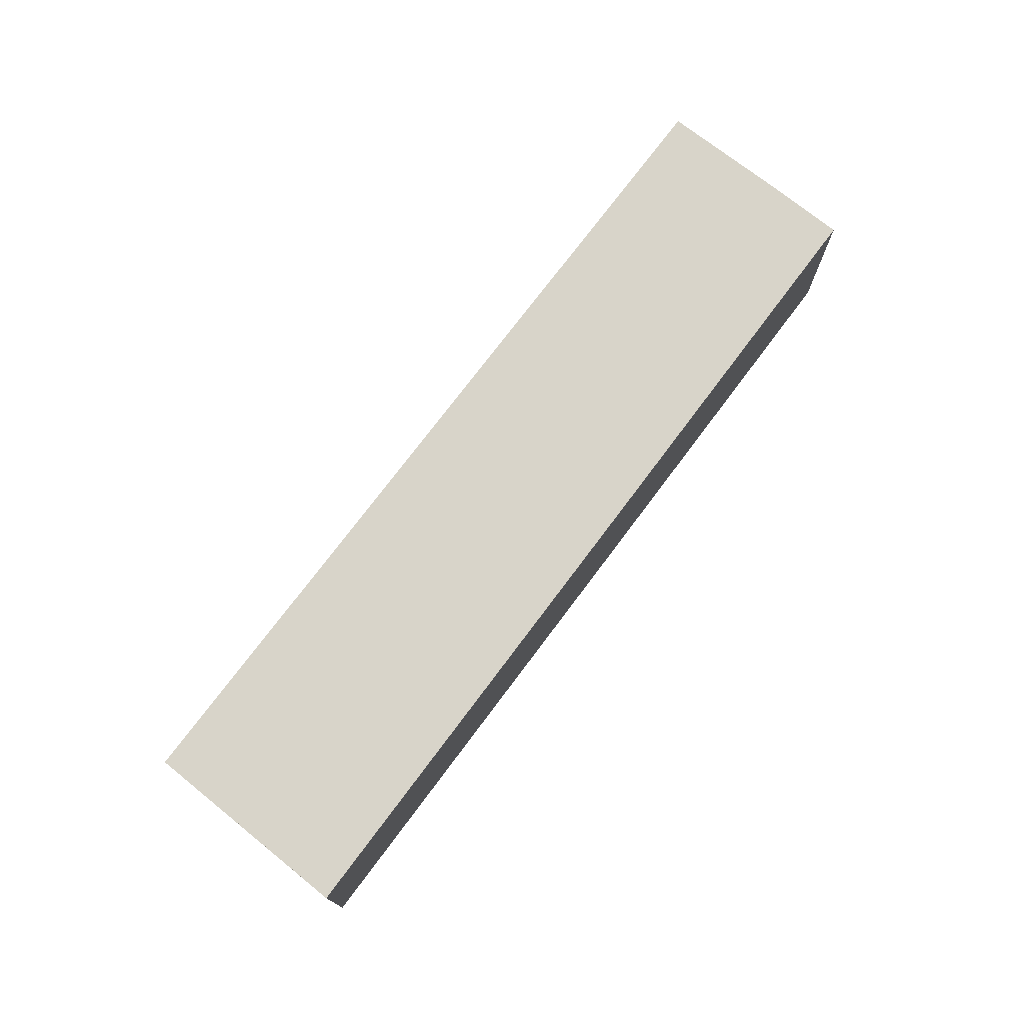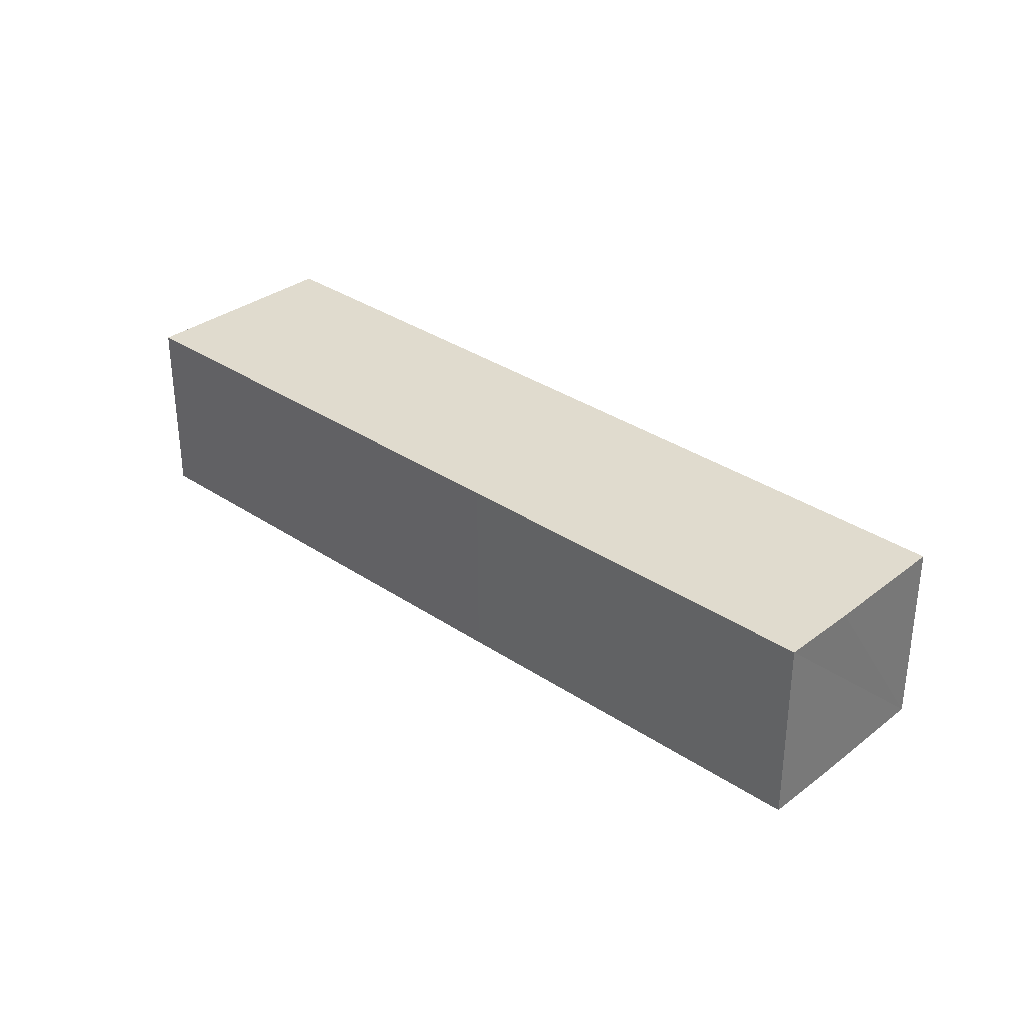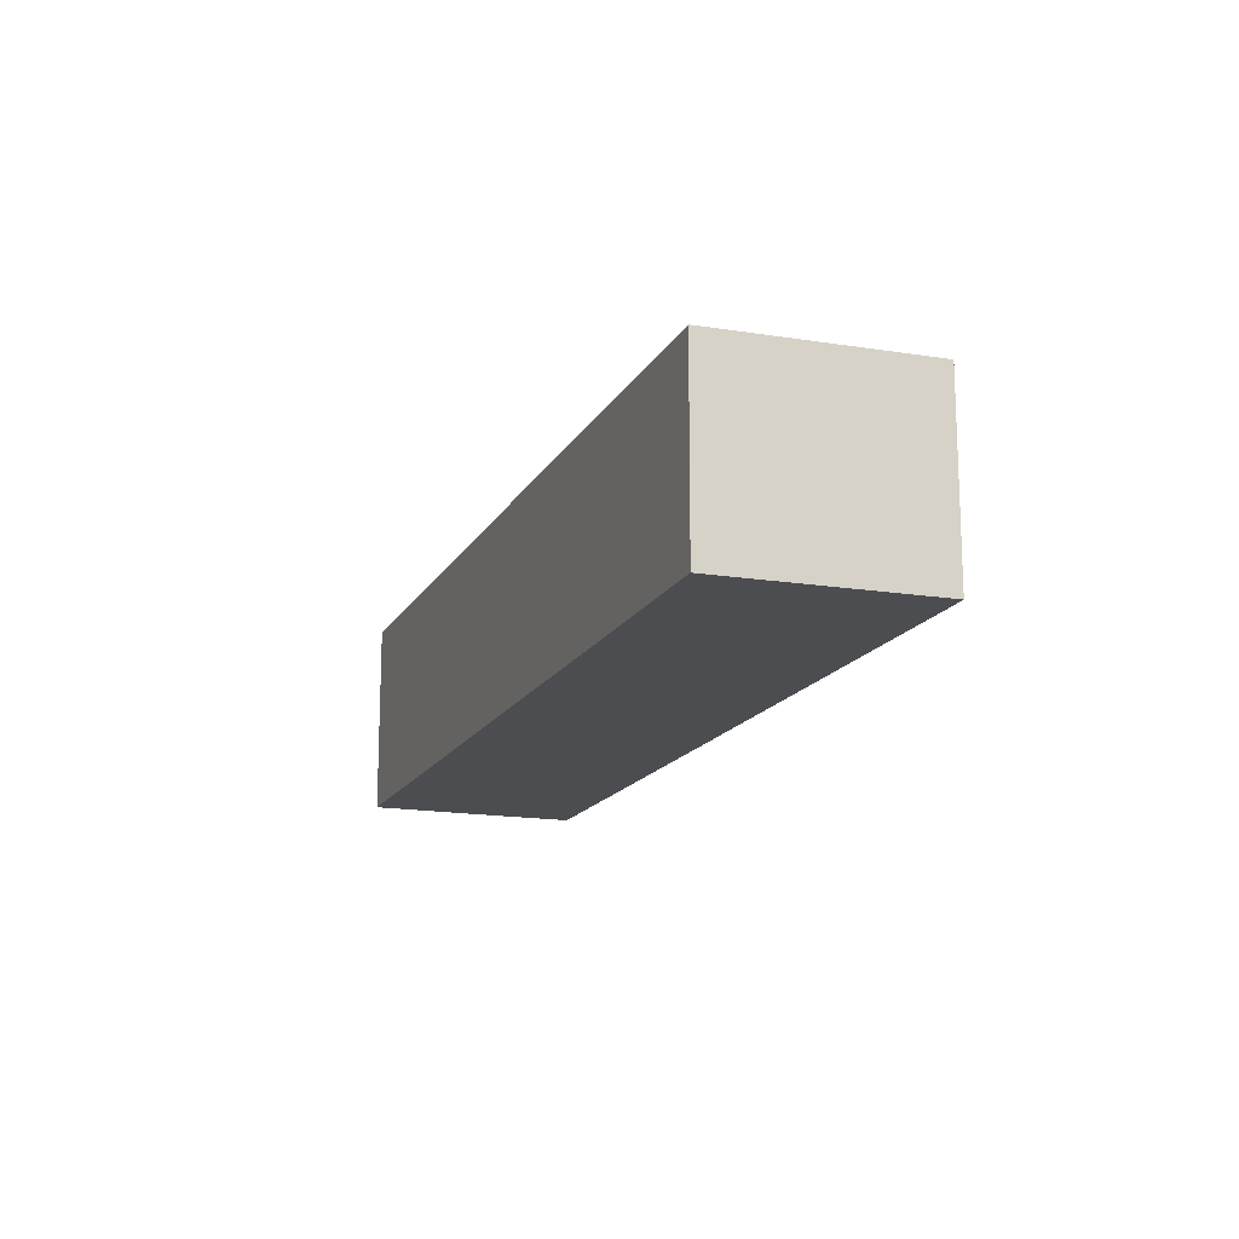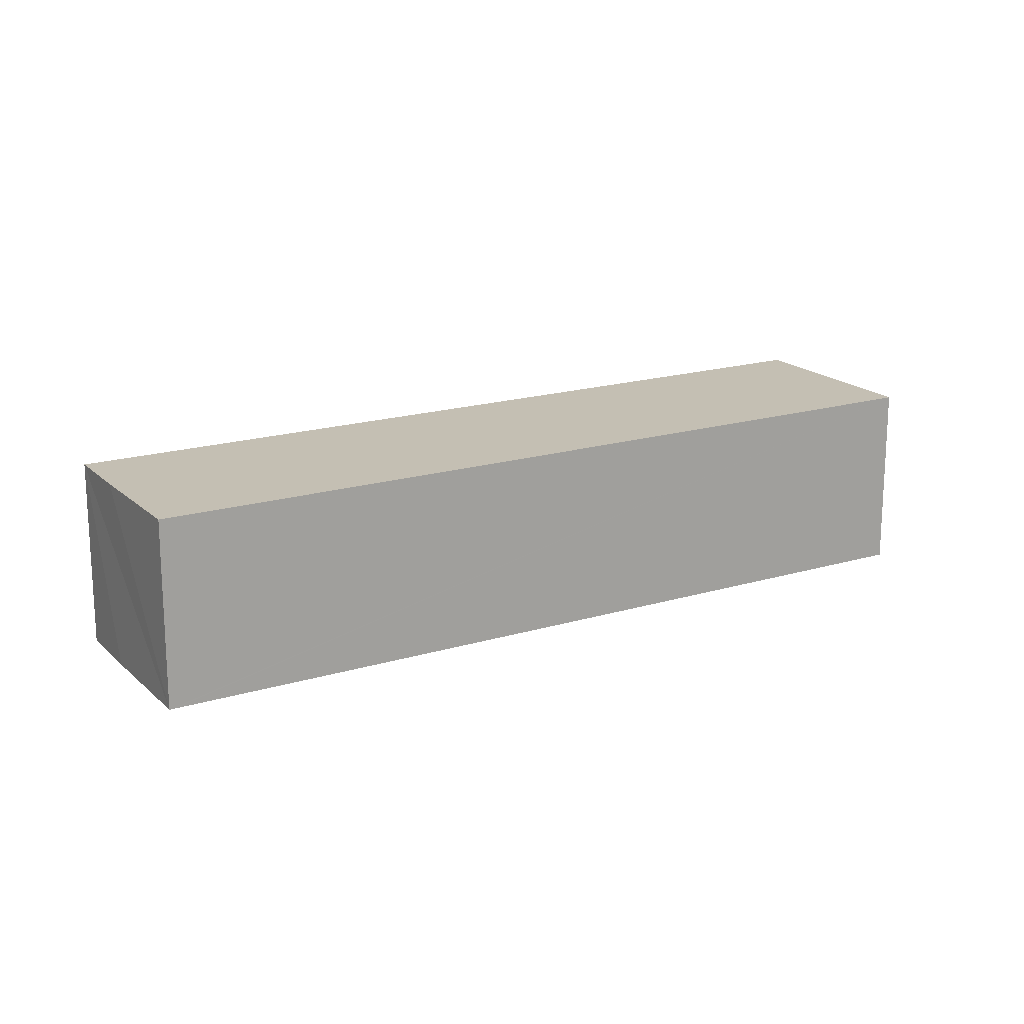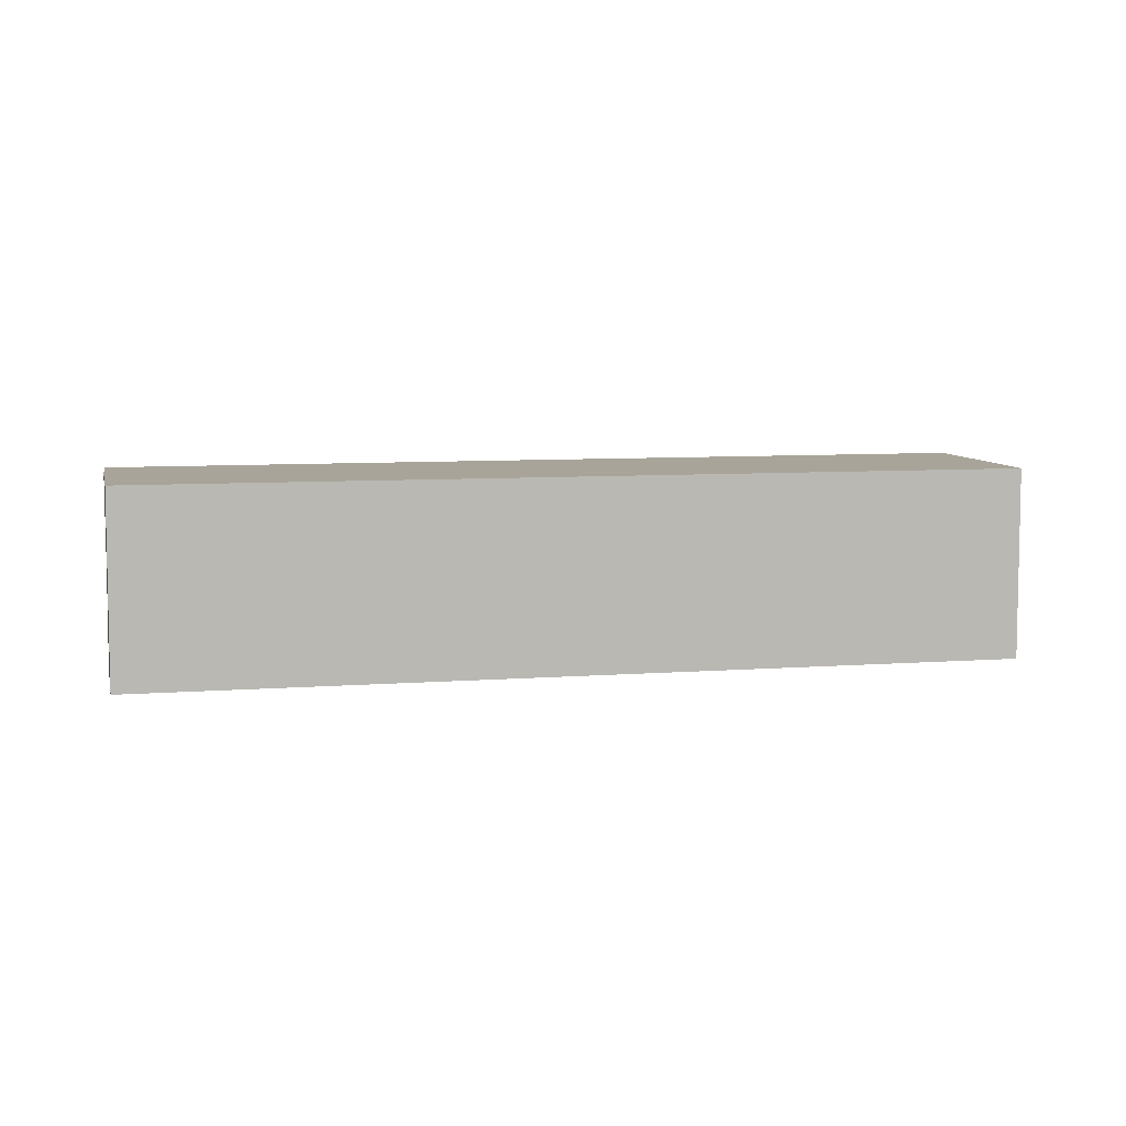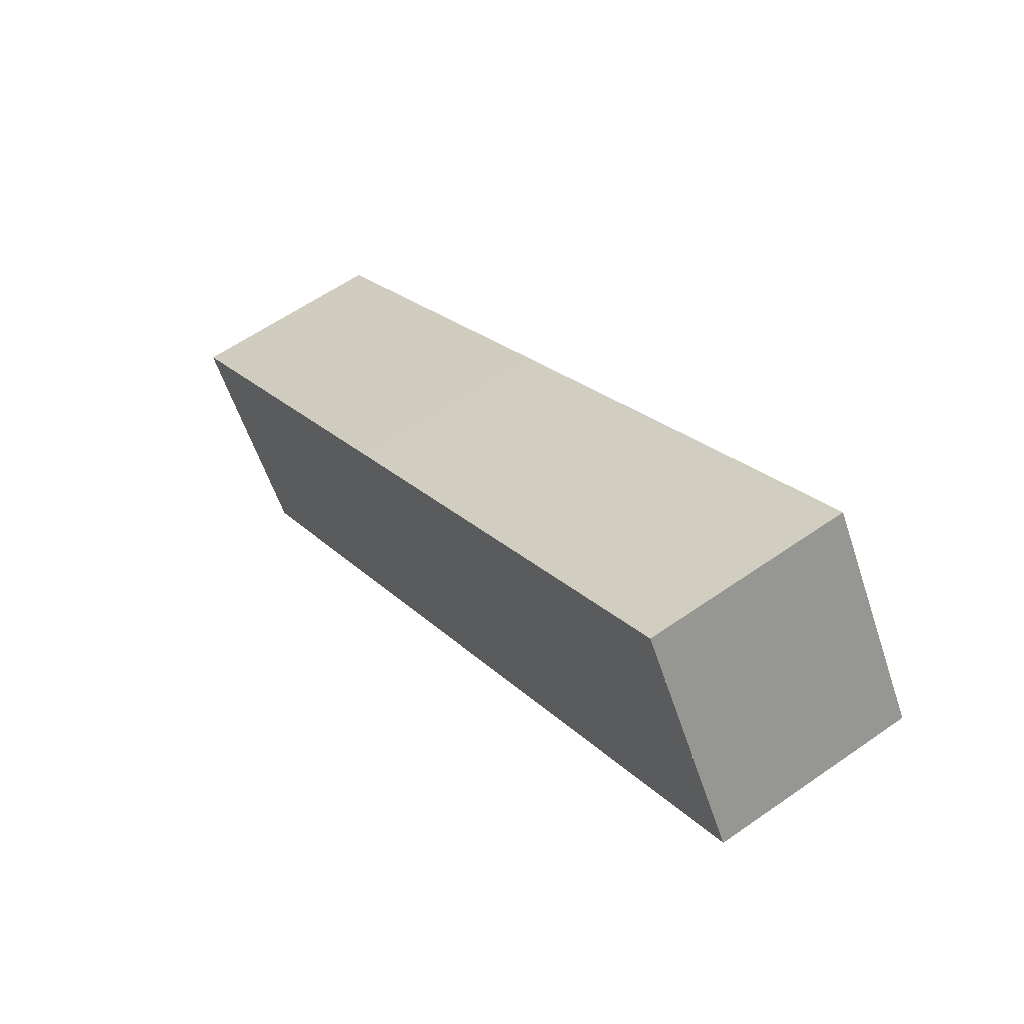
<metadata>
{"format":"obj","ext":"obj","renderer":"f3d","projection":"perspective","resolution":1024,"background":"white","views":[{"elev":75.7,"azim":-19.1,"up":"+Y"},{"elev":33.4,"azim":76.5,"up":"+Y"},{"elev":-16.1,"azim":-76.4,"up":"+Y"},{"elev":17.7,"azim":-177.2,"up":"+Y"},{"elev":7.1,"azim":-159.0,"up":"+Y"},{"elev":59.6,"azim":-125.7,"up":"+Z"}]}
</metadata>
<code>
v  2.558 4.309 4.123
v  16.55 4.309 -11.07
v  0.019 4.309 -0.013
v  11.84 4.309 -2.14
v  19.25 4.309 -7.152
v  16.64 4.309 -11.13
v  18.29 4.309 -8.644
v  2.491 4.309 4.015
v  0 4.309 2.638e-16
v  16.64 6.815e-16 -11.13
v  18.29 5.293e-16 -8.644
v  19.25 4.379e-16 -7.152
v  16.55 6.776e-16 -11.07
v  0.019 7.96e-19 -0.013
v  0 0 0
v  2.491 -2.458e-16 4.015
v  2.558 -2.525e-16 4.123
v  11.84 1.31e-16 -2.14
g defaultobject
f 1 2 3
f 2 1 4
f 2 4 5
f 2 5 6
f 6 5 7
f 8 3 9
f 7 10 6
f 10 7 5
f 10 5 11
f 11 5 12
f 10 2 6
f 2 10 3
f 3 10 13
f 3 13 14
f 3 14 9
f 9 14 15
f 15 8 9
f 8 15 16
f 8 16 1
f 1 16 17
f 17 4 1
f 4 17 18
f 4 18 5
f 5 18 12
f 13 17 14
f 17 13 10
f 17 10 11
f 17 11 12
f 17 12 18
f 16 15 14

</code>
